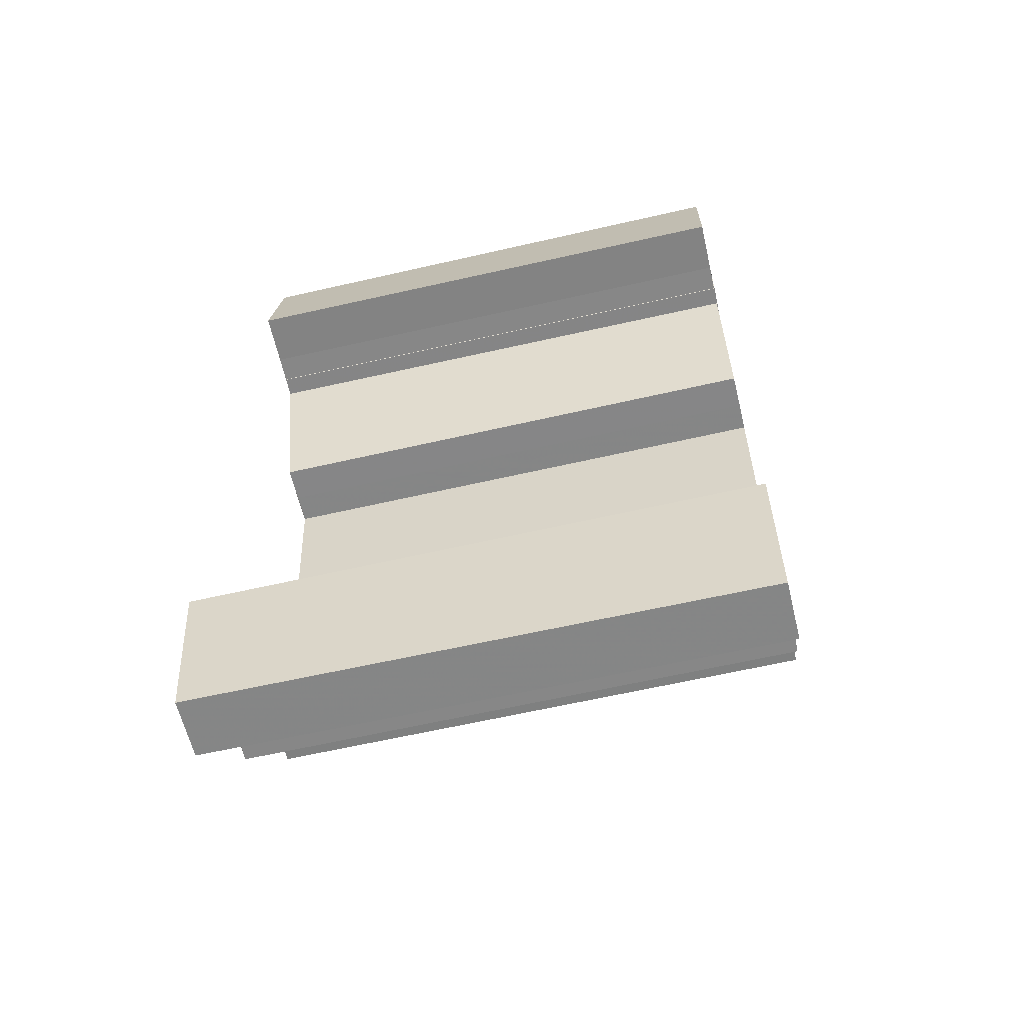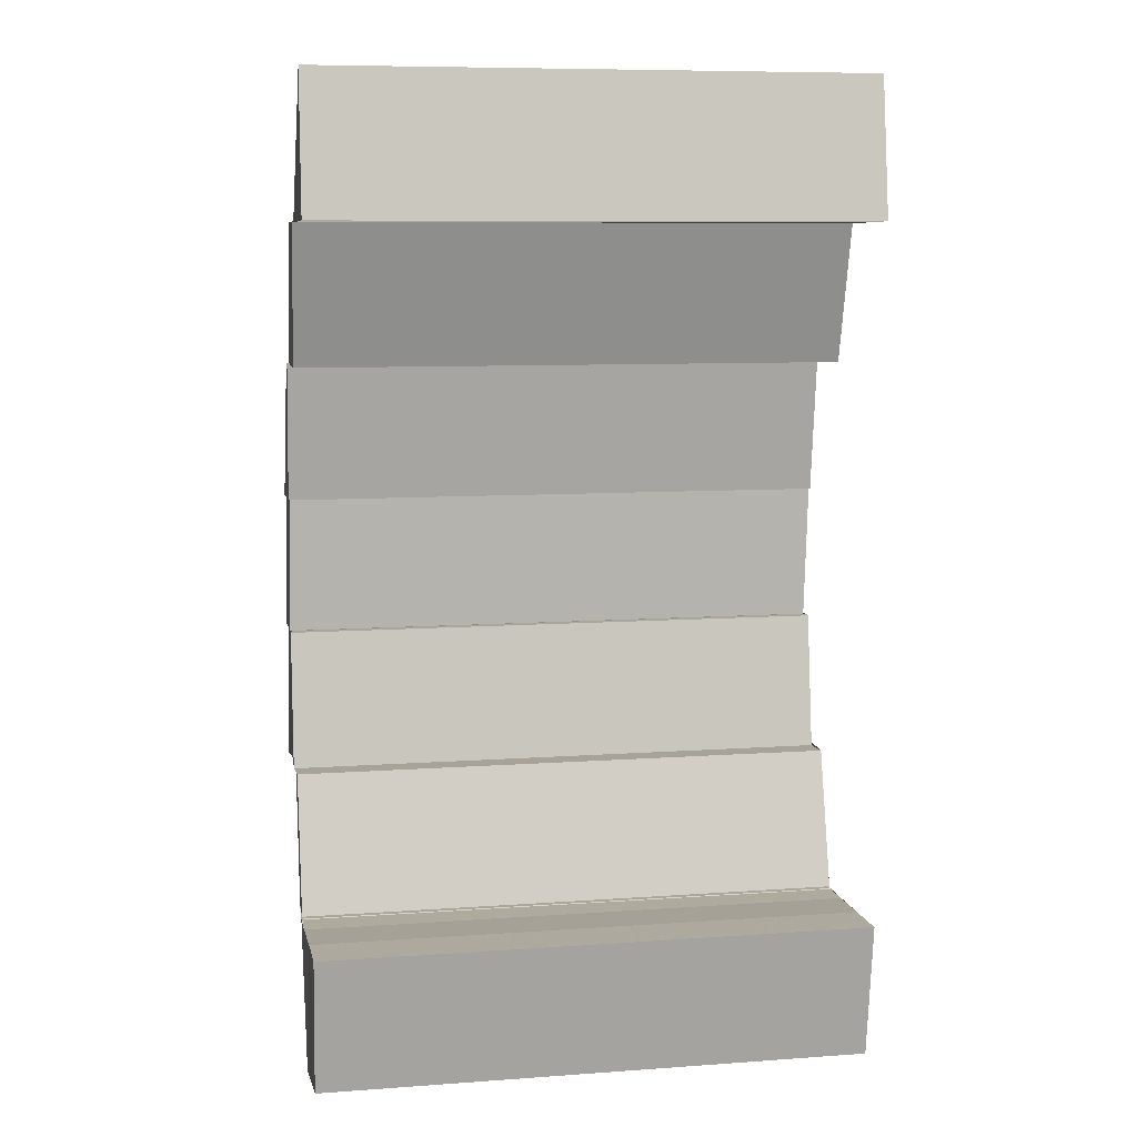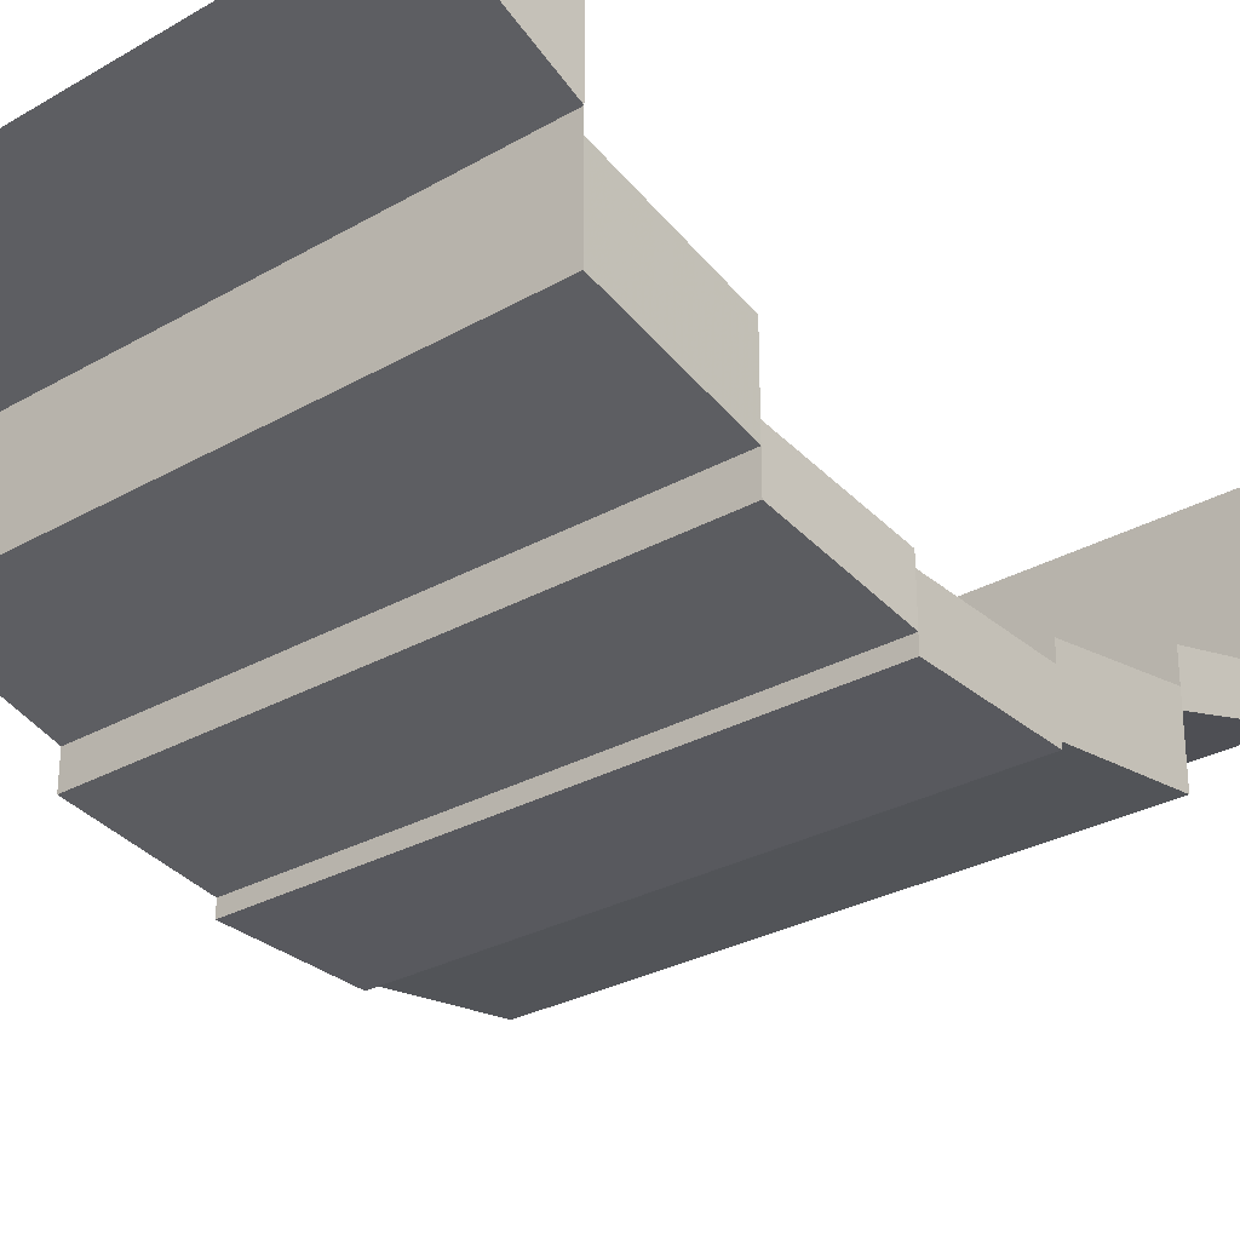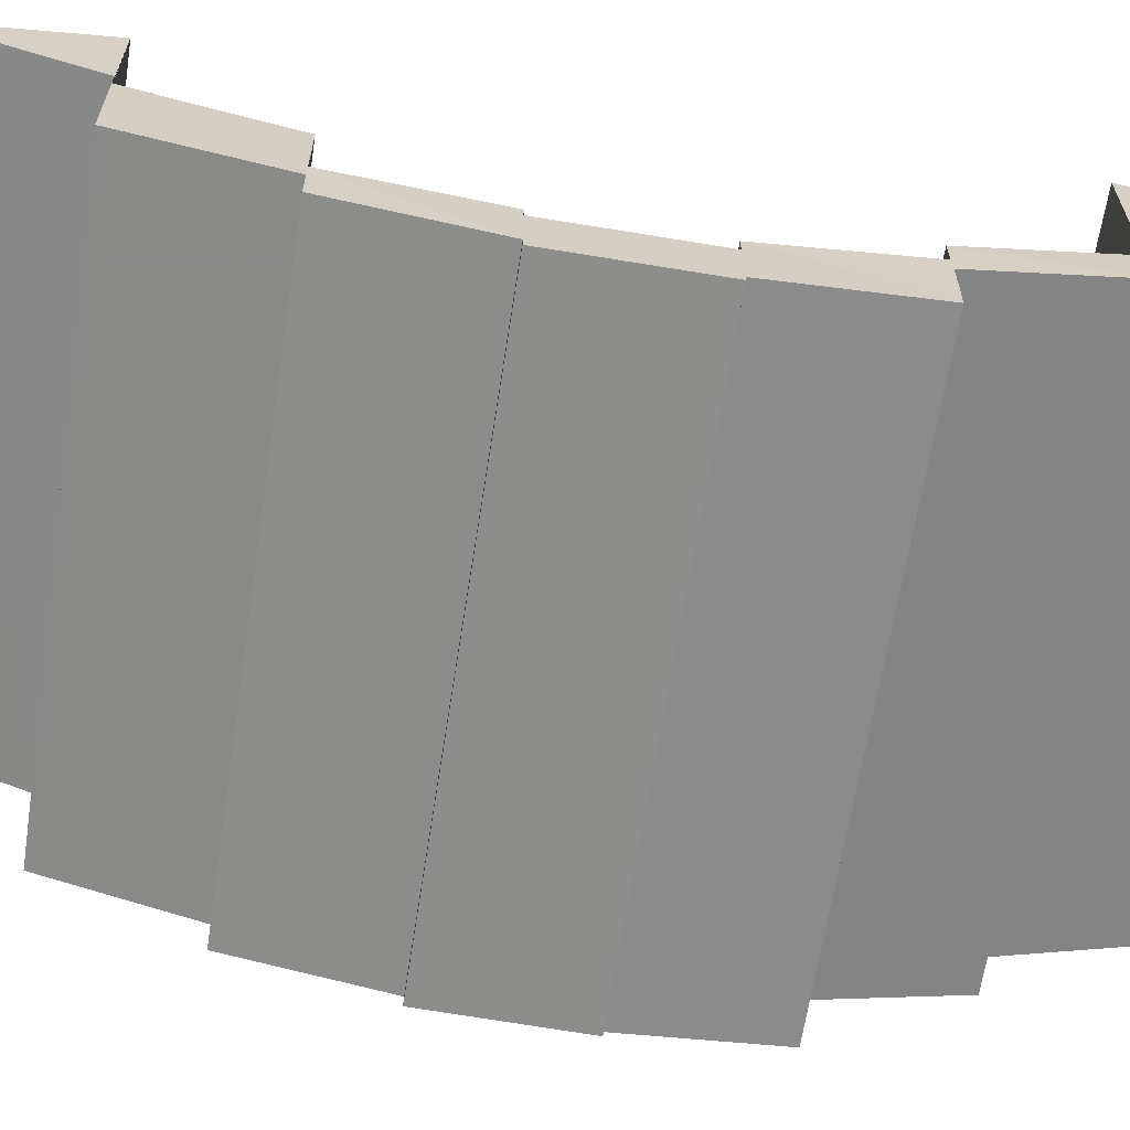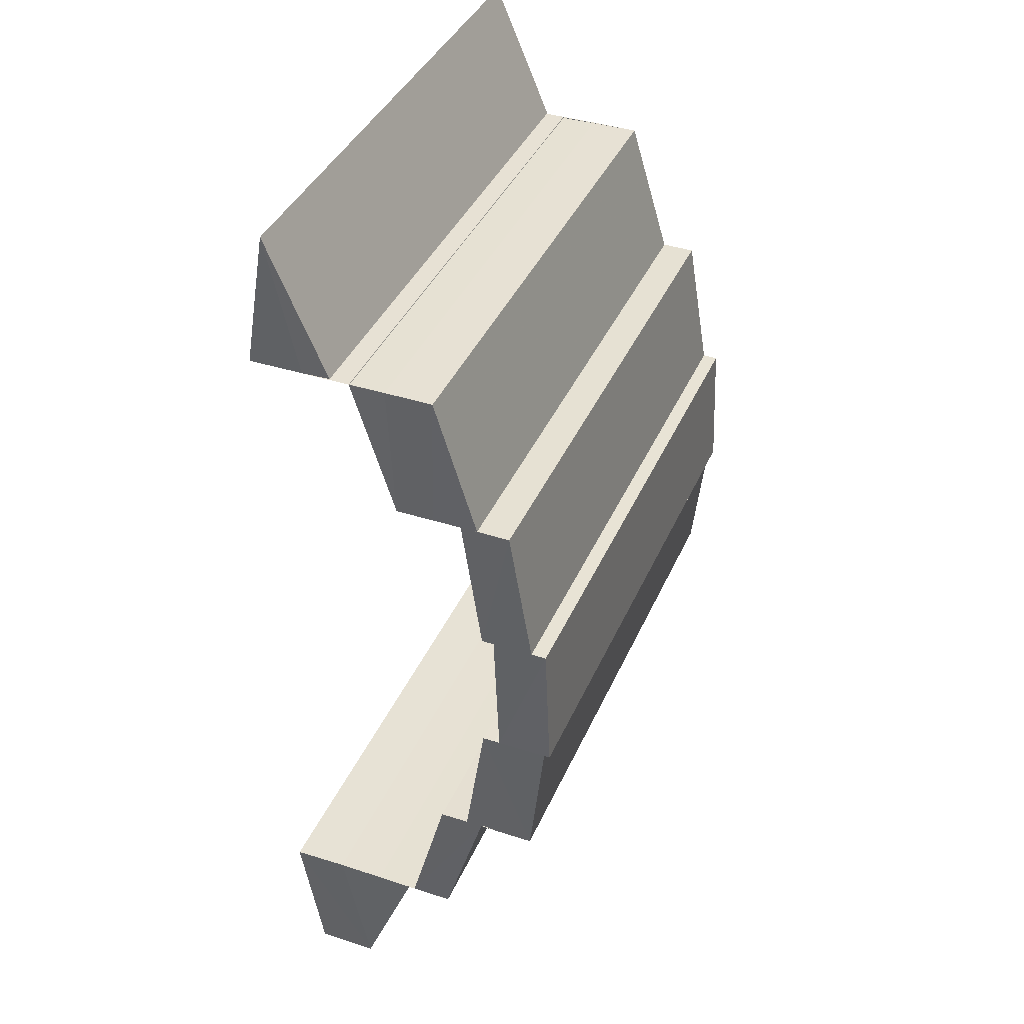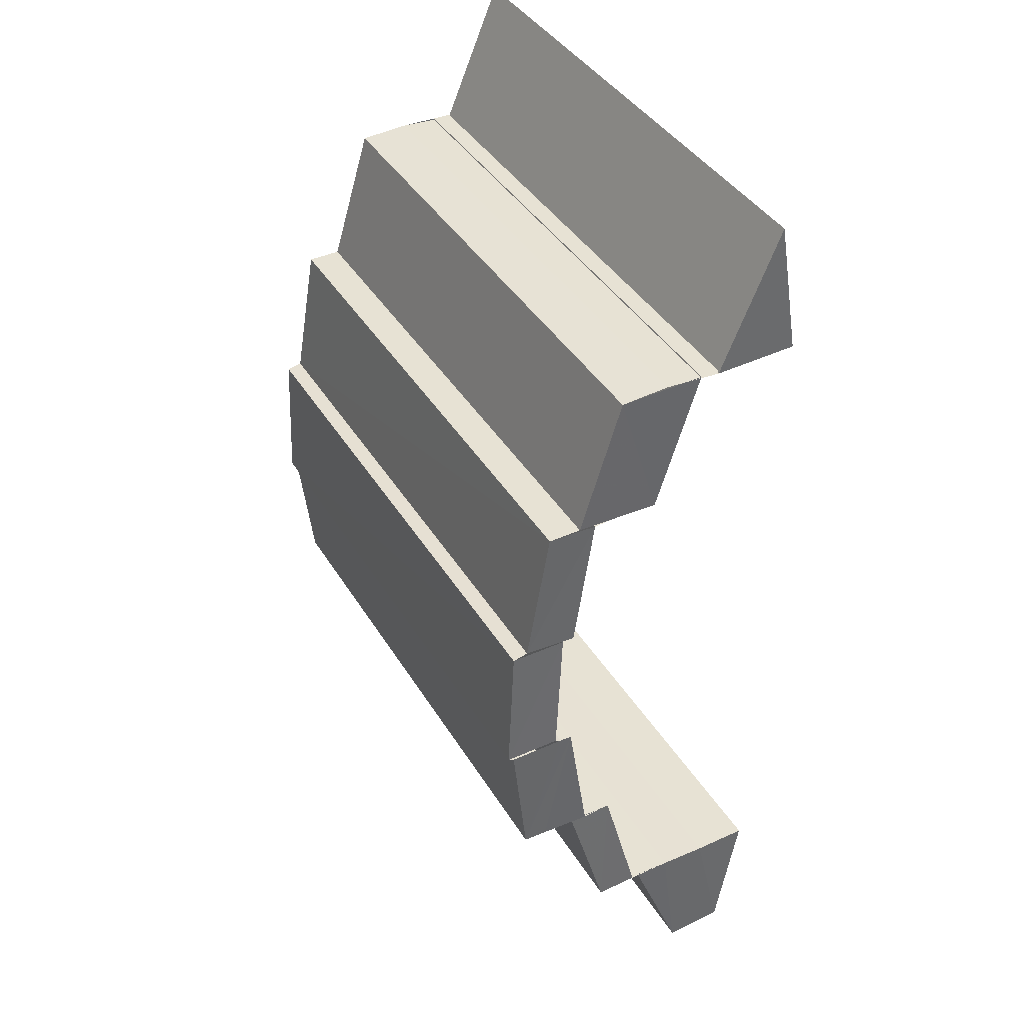
<metadata>
{"format":"obj","ext":"obj","renderer":"f3d","projection":"perspective","resolution":1024,"background":"white","views":[{"elev":-61.9,"azim":13.1,"up":"+Y"},{"elev":7.8,"azim":-11.0,"up":"+Y"},{"elev":-28.3,"azim":-139.2,"up":"+Z"},{"elev":-64.5,"azim":-98.8,"up":"+Z"},{"elev":39.3,"azim":112.0,"up":"+Y"},{"elev":40.0,"azim":-118.4,"up":"+Y"}]}
</metadata>
<code>
o 5750
v 2170 1876 11.46
v 2170 1876 11.46
v 2170 1876 11.46
v 2170 1876 11.46
v 2170 1876 11.46
v 2170 1876 11.46
v 2170 1876 11.46
v 2170 1876 11.46
v 2170 1876 11.46
v 2170 1876 11.46
v 2170 1876 11.45
v 2170 1876 11.46
v 2170 1876 11.46
v 2170 1876 11.46
v 2170 1876 11.46
v 2170 1876 11.46
v 2170 1876 11.46
v 2170 1876 11.46
v 2170 1876 11.46
v 2170 1876 11.46
v 2170 1876 11.46
v 2170 1876 11.46
v 2170 1876 11.46
v 2170 1876 11.45
v 2170 1876 11.46
v 2170 1876 11.45
v 2170 1876 11.46
v 2170 1876 11.45
v 2170 1876 11.45
v 2170 1876 11.45
v 2170 1876 11.45
v 2170 1876 11.45
v 2170 1876 11.46
v 2170 1876 11.45
v 2170 1876 11.45
v 2170 1876 11.45
v 2170 1876 11.46
v 2170 1876 11.46
v 2170 1876 11.46
v 2170 1876 11.45
v 2170 1876 11.45
v 2170 1876 11.45
v 2170 1876 11.45
v 2170 1876 11.45
v 2170 1876 11.45
v 2170 1876 11.45
v 2170 1876 11.45
v 2170 1876 11.44
v 2170 1876 11.45
v 2170 1876 11.45
v 2170 1876 11.45
v 2170 1876 11.45
v 2170 1876 11.44
v 2170 1876 11.44
v 2170 1876 11.44
v 2170 1876 11.45
v 2170 1876 11.45
v 2170 1876 11.45
v 2170 1876 11.45
v 2170 1876 11.45
v 2170 1876 11.46
v 2170 1876 11.45
v 2170 1876 11.45
v 2170 1876 11.45
v 2170 1876 11.44
v 2170 1876 11.44
v 2170 1876 11.45
v 2170 1876 11.45
v 2170 1876 11.45
v 2170 1876 11.44
v 2170 1876 11.44
v 2170 1876 11.44
v 2170 1876 11.44
v 2170 1876 11.44
v 2170 1876 11.44
v 2170 1876 11.44
v 2170 1876 11.44
v 2170 1876 11.44
v 2170 1876 11.45
v 2170 1876 11.45
v 2170 1876 11.44
v 2170 1876 11.44
v 2170 1876 11.44
v 2170 1876 11.45
v 2170 1876 11.45
v 2170 1876 11.45
v 2170 1876 11.45
v 2170 1876 11.45
v 2170 1876 11.45
v 2170 1876 11.45
v 2170 1876 11.45
v 2170 1876 11.45
v 2170 1876 11.44
v 2170 1876 11.44
v 2170 1876 11.45
v 2170 1876 11.45
v 2170 1876 11.45
v 2170 1876 11.45
v 2170 1876 11.45
v 2170 1876 11.45
v 2170 1876 11.45
v 2170 1876 11.45
v 2170 1876 11.44
v 2170 1876 11.44
v 2170 1876 11.44
v 2170 1876 11.44
v 2170 1876 11.45
v 2170 1876 11.44
v 2170 1876 11.44
v 2170 1876 11.45
v 2170 1876 11.45
v 2170 1876 11.44
v 2170 1876 11.44
v 2170 1876 11.44
v 2170 1876 11.44
v 2170 1876 11.44
v 2170 1876 11.45
v 2170 1876 11.45
v 2170 1876 11.45
v 2170 1876 11.45
v 2170 1876 11.45
v 2170 1876 11.44
v 2170 1876 11.44
v 2170 1876 11.44
v 2170 1876 11.45
v 2170 1876 11.44
v 2170 1876 11.44
v 2170 1876 11.44
v 2170 1876 11.44
v 2170 1876 11.44
v 2170 1876 11.44
v 2170 1876 11.44
v 2170 1876 11.44
v 2170 1876 11.45
v 2170 1876 11.45
v 2170 1876 11.44
v 2170 1876 11.45
v 2170 1876 11.45
v 2170 1876 11.45
v 2170 1876 11.45
v 2170 1876 11.45
v 2170 1876 11.44
v 2170 1876 11.45
v 2170 1876 11.45
v 2170 1876 11.44
v 2170 1876 11.44
v 2170 1876 11.44
v 2170 1876 11.44
v 2170 1876 11.45
v 2170 1876 11.45
v 2170 1876 11.45
v 2170 1876 11.45
v 2170 1876 11.45
v 2170 1876 11.45
v 2170 1876 11.45
v 2170 1876 11.45
v 2170 1876 11.45
v 2170 1876 11.45
v 2170 1876 11.45
v 2170 1876 11.45
v 2170 1876 11.45
v 2170 1876 11.45
v 2170 1876 11.45
v 2170 1876 11.45
v 2170 1876 11.45
v 2170 1876 11.45
v 2170 1876 11.46
v 2170 1876 11.45
v 2170 1876 11.45
v 2170 1876 11.46
v 2170 1876 11.45
v 2170 1876 11.46
v 2170 1876 11.46
v 2170 1876 11.46
v 2170 1876 11.46
v 2170 1876 11.46
v 2170 1876 11.46
v 2170 1876 11.46
v 2170 1876 11.46
v 2170 1876 11.46
v 2170 1876 11.46
v 2170 1876 11.45
v 2170 1876 11.46
v 2170 1876 11.46
v 2170 1876 11.46
v 2170 1876 11.46
v 2170 1876 11.46
v 2170 1876 11.45
v 2170 1876 11.46
v 2170 1876 11.46
v 2170 1876 11.46
v 2170 1876 11.46
v 2170 1876 11.46
v 2170 1876 11.46
v 2170 1876 11.46
v 2170 1876 11.46
v 2170 1876 11.46
v 2170 1876 11.46
v 2170 1876 11.45
v 2170 1876 11.45
v 2170 1876 11.45
v 2170 1876 11.45
v 2170 1876 11.45
v 2170 1876 11.45
v 2170 1876 11.45
v 2170 1876 11.45
v 2170 1876 11.45
f 1 2 3
f 4 5 6
f 7 8 4
f 9 7 4
f 10 11 8
f 9 12 13
f 14 9 15
f 16 17 14
f 15 18 19
f 20 21 18
f 22 23 18
f 22 24 25
f 24 26 25
f 27 28 24
f 28 29 30
f 30 31 26
f 31 32 33
f 34 35 26
f 35 36 31
f 37 38 39
f 40 41 42
f 43 44 41
f 45 46 43
f 46 47 48
f 49 48 50
f 49 51 52
f 53 54 50
f 54 55 56
f 57 56 43
f 57 58 59
f 60 59 61
f 60 57 40
f 62 63 60
f 64 65 66
f 67 68 64
f 68 69 70
f 71 70 72
f 73 74 75
f 74 76 77
f 78 79 80
f 81 82 78
f 82 83 84
f 85 84 86
f 87 88 89
f 88 90 91
f 92 93 94
f 95 96 92
f 97 95 98
f 99 100 96
f 100 101 96
f 101 102 103
f 104 105 95
f 105 106 107
f 108 104 109
f 109 110 111
f 112 113 114
f 113 115 116
f 117 118 119
f 118 120 121
f 122 123 124
f 125 126 127
f 128 129 130
f 129 131 132
f 133 134 135
f 136 137 134
f 138 139 136
f 140 141 139
f 142 138 136
f 143 144 138
f 145 142 146
f 142 147 148
f 149 150 151
f 150 152 153
f 154 155 156
f 157 158 155
f 155 159 160
f 161 162 159
f 163 164 165
f 166 167 163
f 166 168 169
f 167 170 163
f 171 172 167
f 173 174 170
f 172 175 176
f 176 177 170
f 174 178 177
f 178 179 180
f 177 181 182
f 183 184 181
f 185 183 186
f 186 187 188
f 189 190 187
f 183 191 192
f 193 192 194
f 175 191 195
f 196 195 197
f 198 189 196
f 199 198 200
f 201 200 202
f 203 201 202
f 202 204 205
f 203 206 207

</code>
